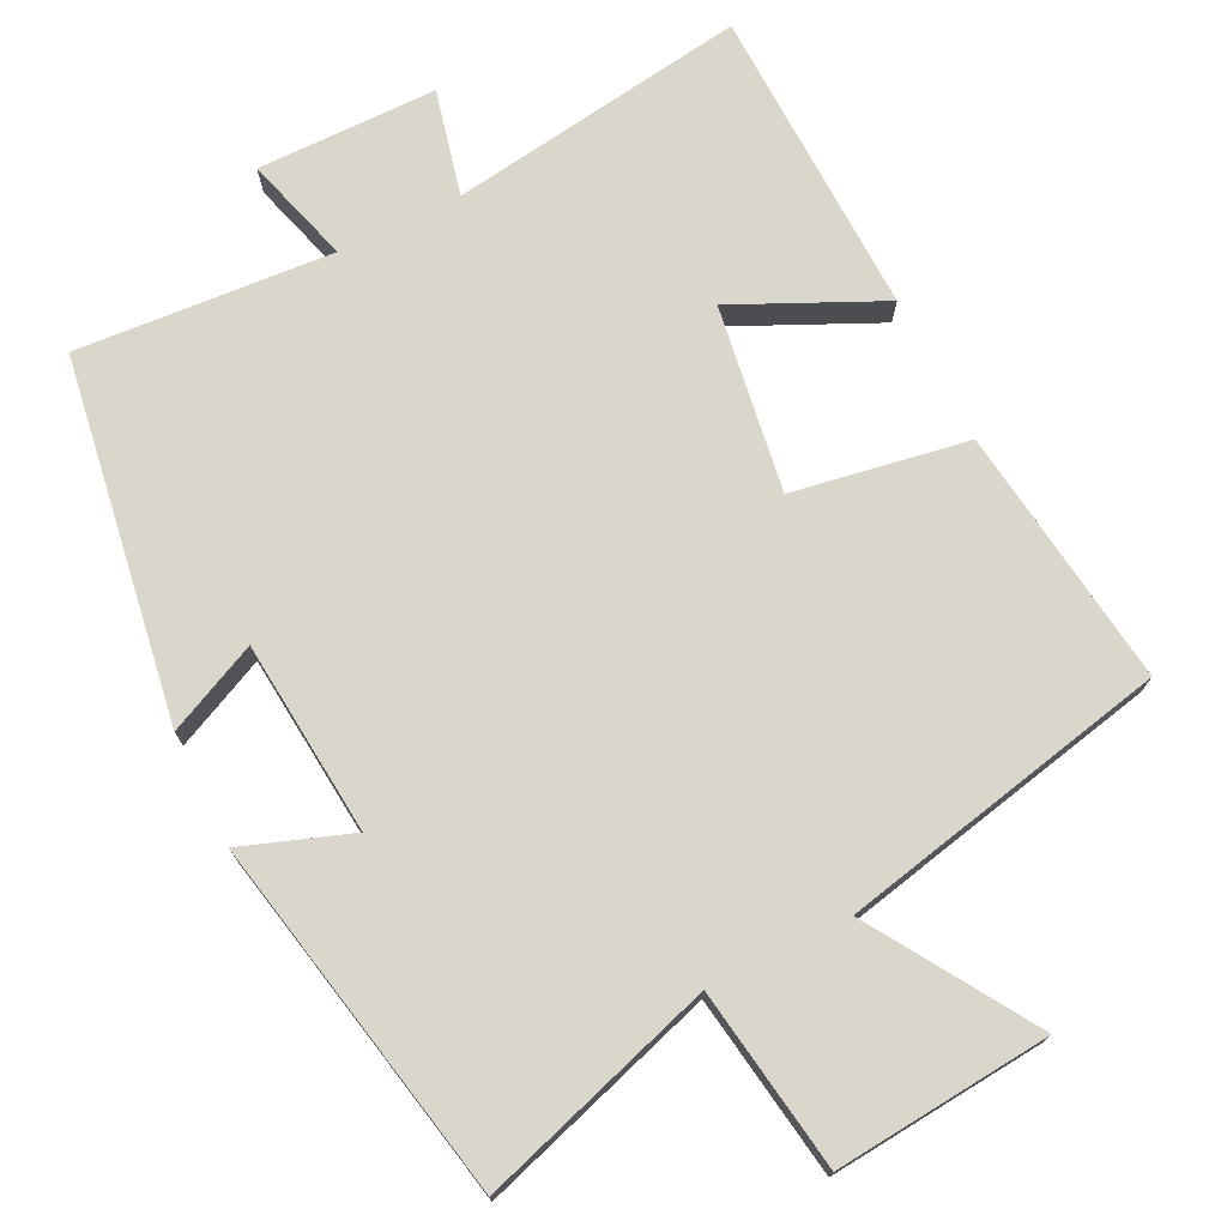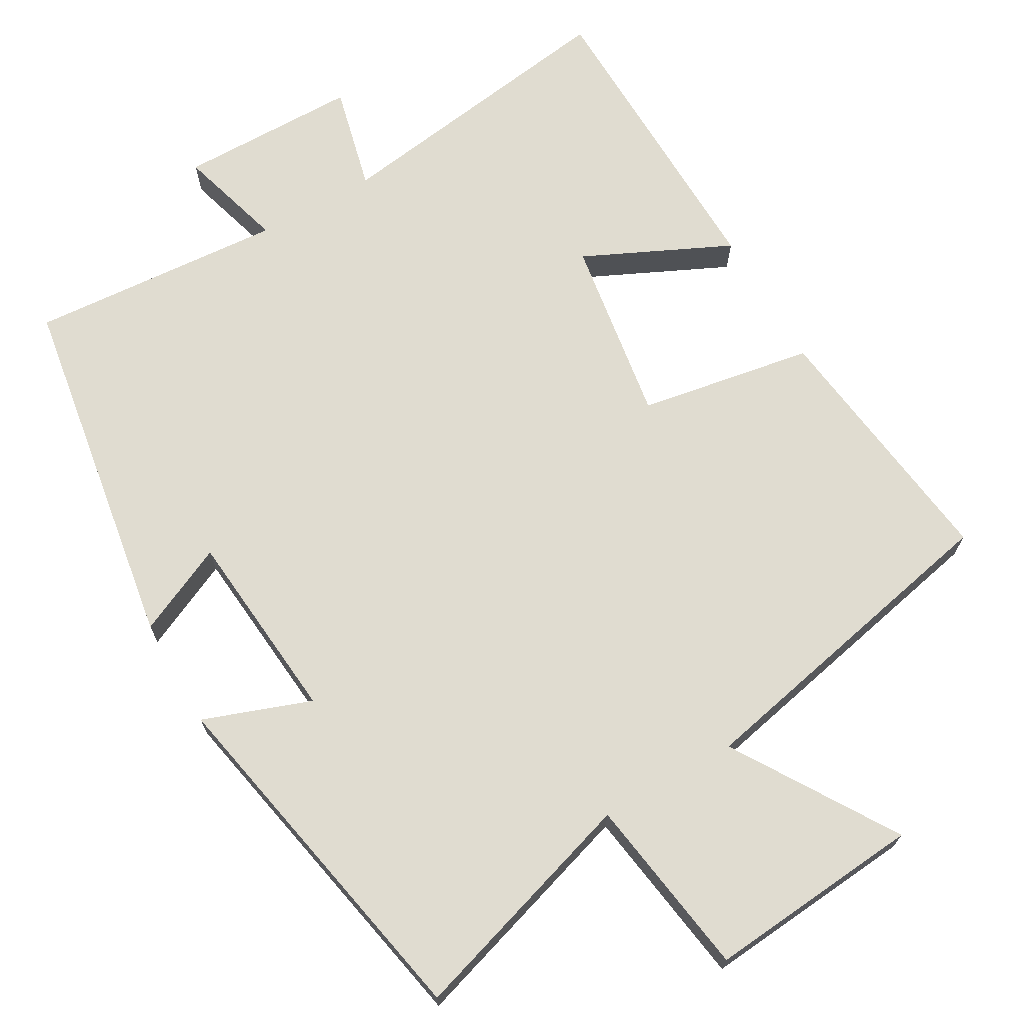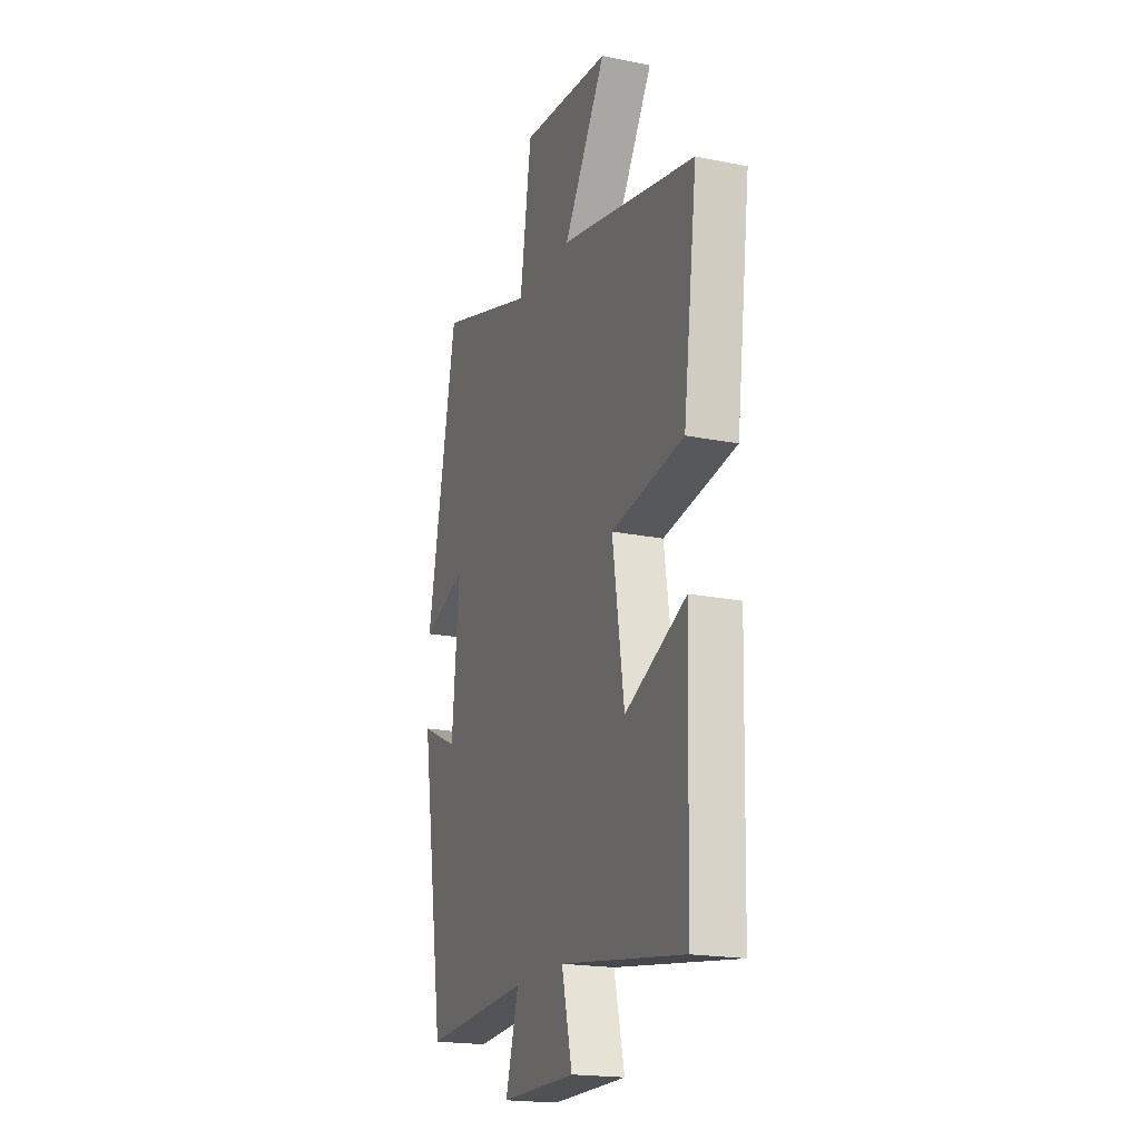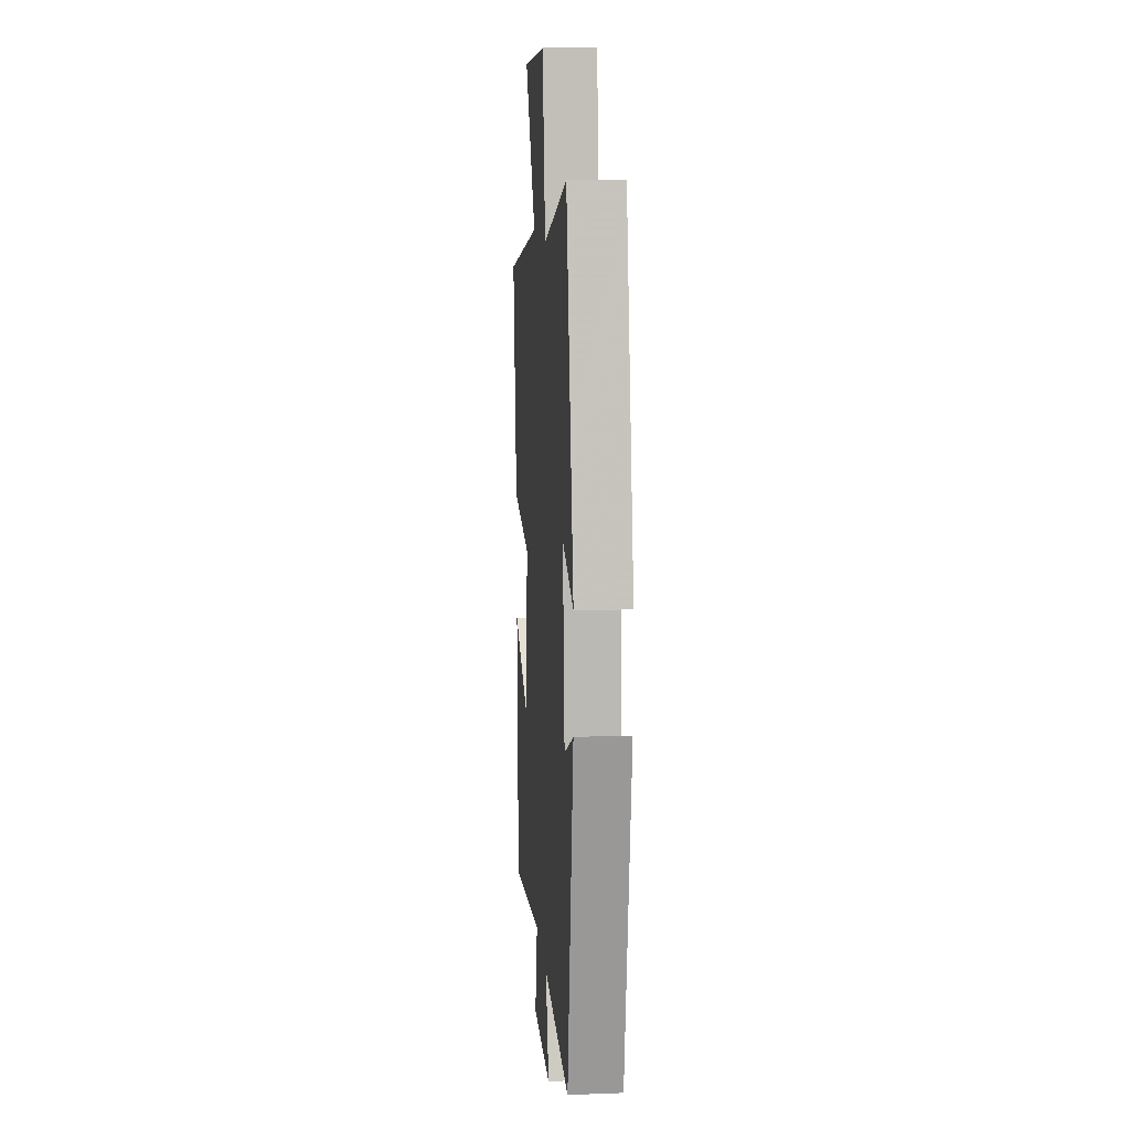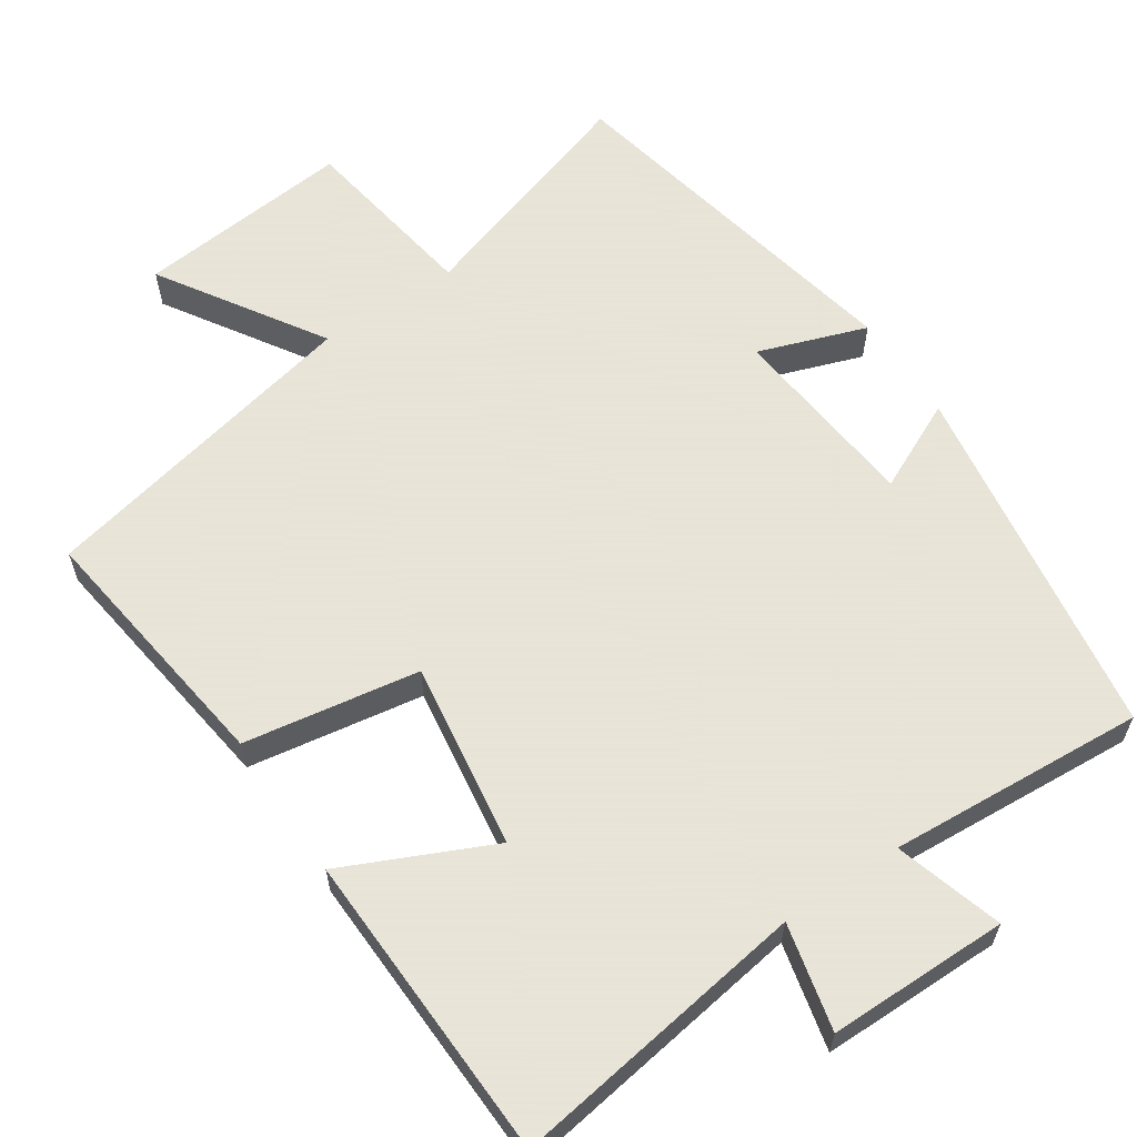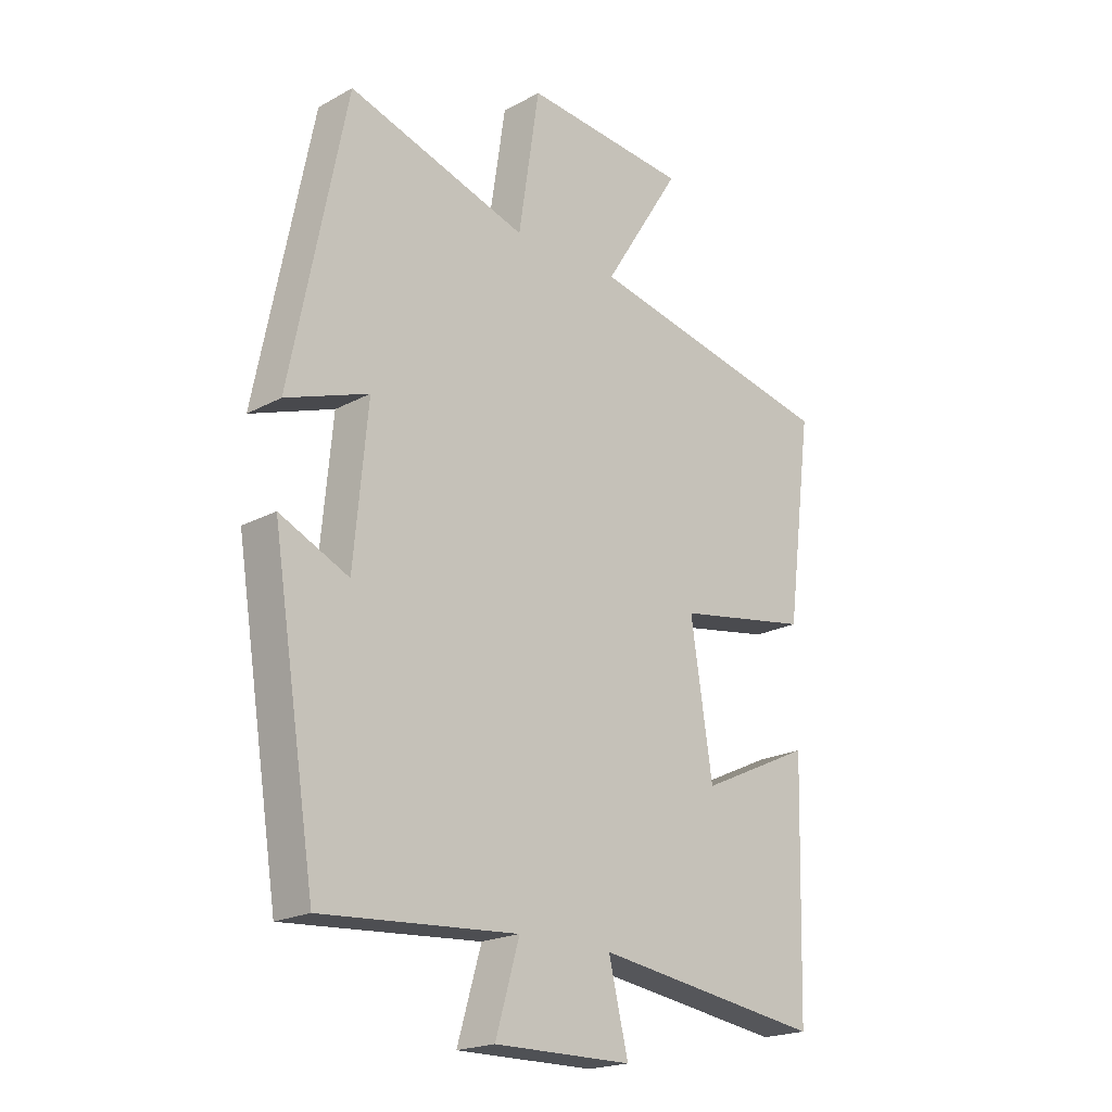
<metadata>
{"format":"obj","ext":"obj","renderer":"f3d","projection":"perspective","resolution":1024,"background":"white","views":[{"elev":73.8,"azim":-26.4,"up":"+Y"},{"elev":69.7,"azim":-29.7,"up":"+Y"},{"elev":-19.4,"azim":69.3,"up":"+Z"},{"elev":12.6,"azim":-94.9,"up":"+Z"},{"elev":61.4,"azim":145.9,"up":"+Y"},{"elev":-20.4,"azim":-45.4,"up":"+Z"}]}
</metadata>
<code>
v -0.403 0.07 0.599
v -0.087 0.07 0.5
v -0.05 0.07 0.744
v 0.24 0.07 0.718
v 0.103 0.07 0.5
v 0.545 0.07 0.406
v 0.5 0.07 0.057
v 0.265 0.07 0.017
v 0.303 0.07 -0.233
v 0.5 0.07 -0.141
v 0.488 0.07 -0.558
v 0.087 0.07 -0.5
v 0.121 0.07 -0.642
v -0.121 0.07 -0.644
v -0.079 0.07 -0.5
v -0.423 0.07 -0.525
v -0.5 0.07 -0.039
v -0.379 0.07 -0.095
v -0.355 0.07 0.165
v -0.5 0.07 0.113
v -0.403 0 0.599
v -0.087 0 0.5
v -0.05 0 0.744
v 0.24 0 0.718
v 0.103 0 0.5
v 0.545 0 0.406
v 0.5 0 0.057
v 0.265 0 0.017
v 0.303 0 -0.233
v 0.5 0 -0.141
v 0.488 0 -0.558
v 0.087 0 -0.5
v 0.121 0 -0.642
v -0.121 0 -0.644
v -0.079 0 -0.5
v -0.423 0 -0.525
v -0.5 0 -0.039
v -0.379 0 -0.095
v -0.355 0 0.165
v -0.5 0 0.113
f 19 20 1 2
f 18 19 2
f 15 16 17 18
f 15 18 2
f 12 13 14 15
f 12 15 2 3
f 9 10 11 12
f 8 9 12 3
f 5 6 7 8
f 5 8 3
f 3 4 5
f 22 21 40 39
f 22 39 38
f 38 37 36 35
f 22 38 35
f 35 34 33 32
f 23 22 35 32
f 32 31 30 29
f 23 32 29 28
f 28 27 26 25
f 23 28 25
f 25 24 23
f 1 21 22 2
f 2 22 23 3
f 3 23 24 4
f 4 24 25 5
f 5 25 26 6
f 6 26 27 7
f 7 27 28 8
f 8 28 29 9
f 9 29 30 10
f 10 30 31 11
f 11 31 32 12
f 12 32 33 13
f 13 33 34 14
f 14 34 35 15
f 15 35 36 16
f 16 36 37 17
f 17 37 38 18
f 18 38 39 19
f 19 39 40 20
f 20 40 21 1

</code>
